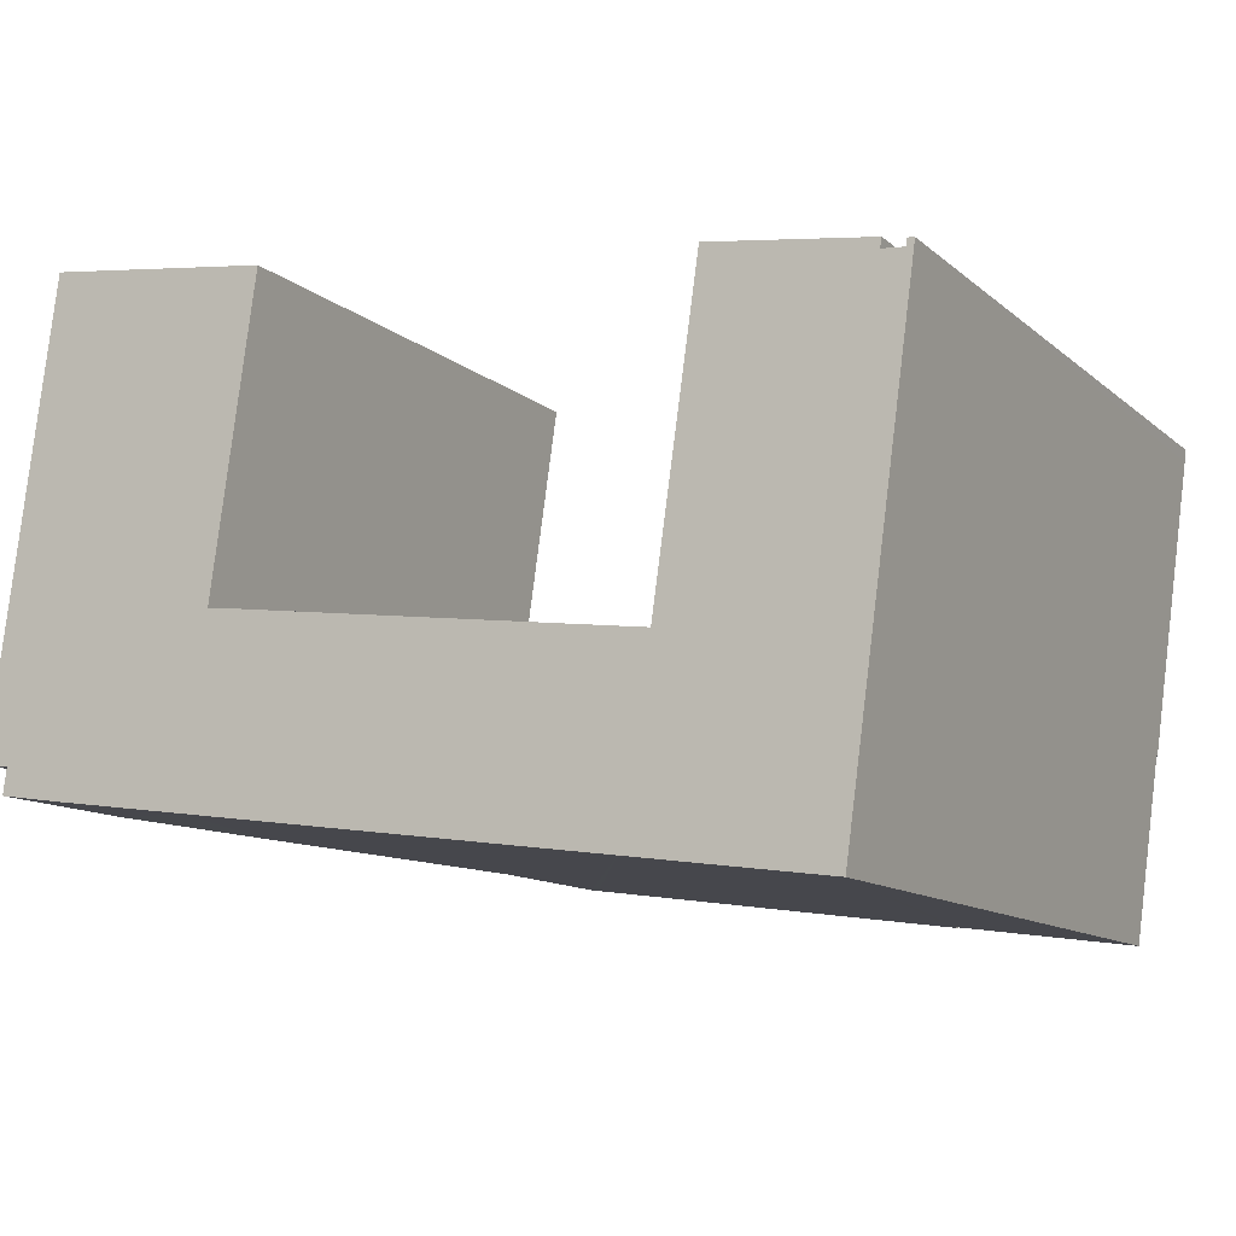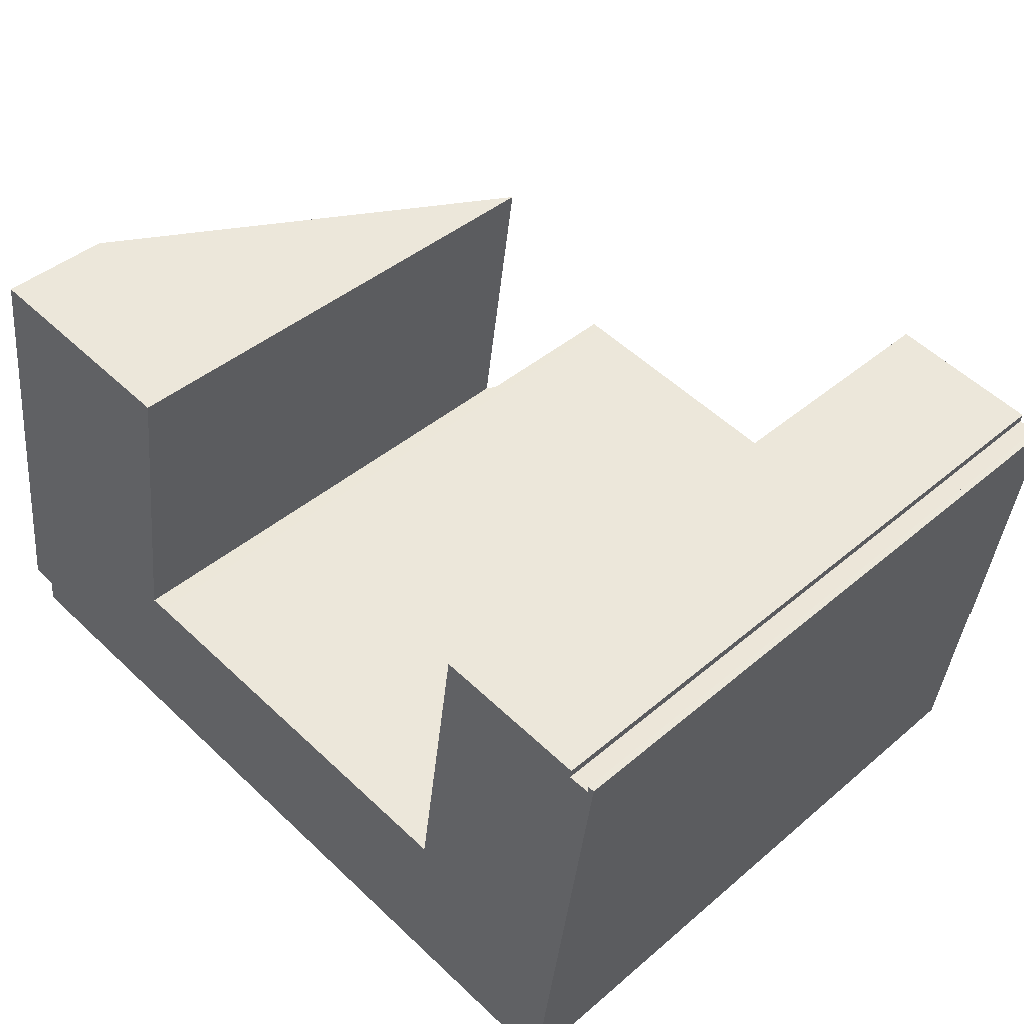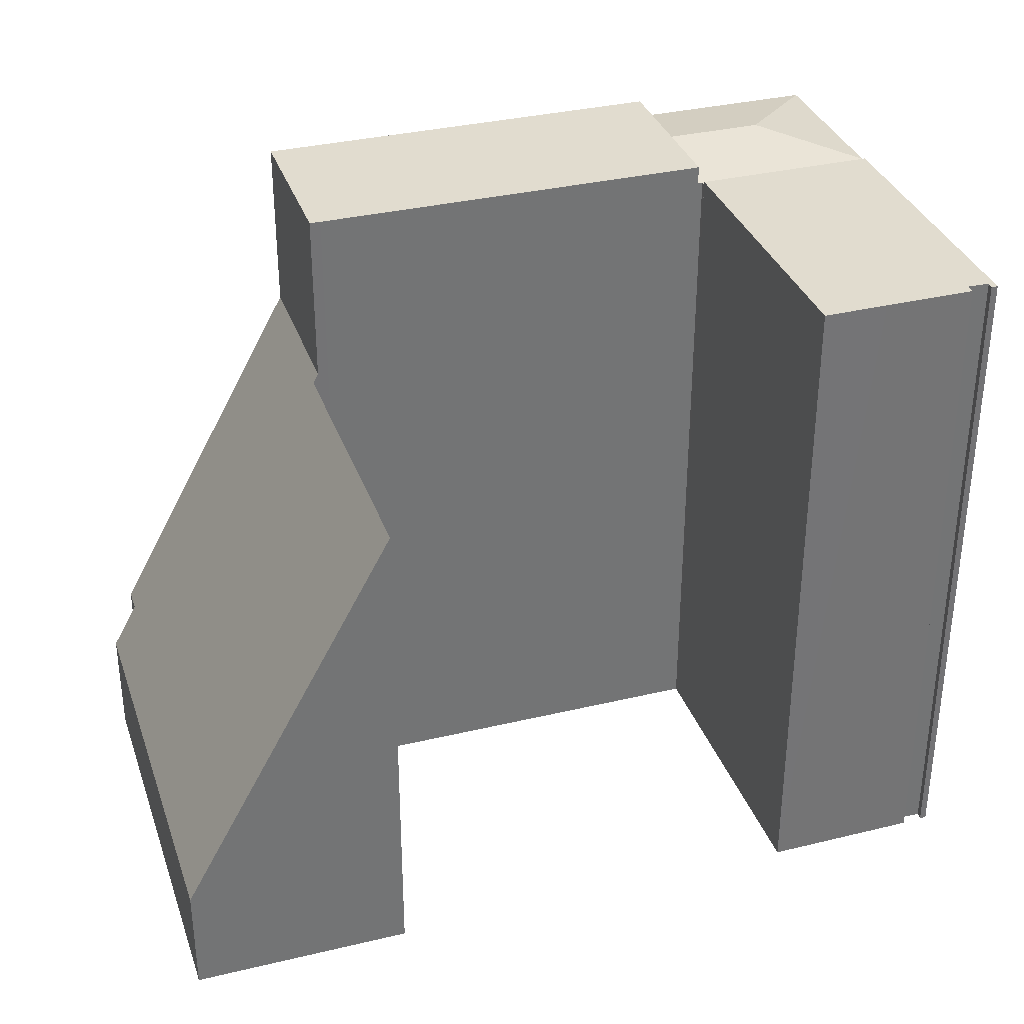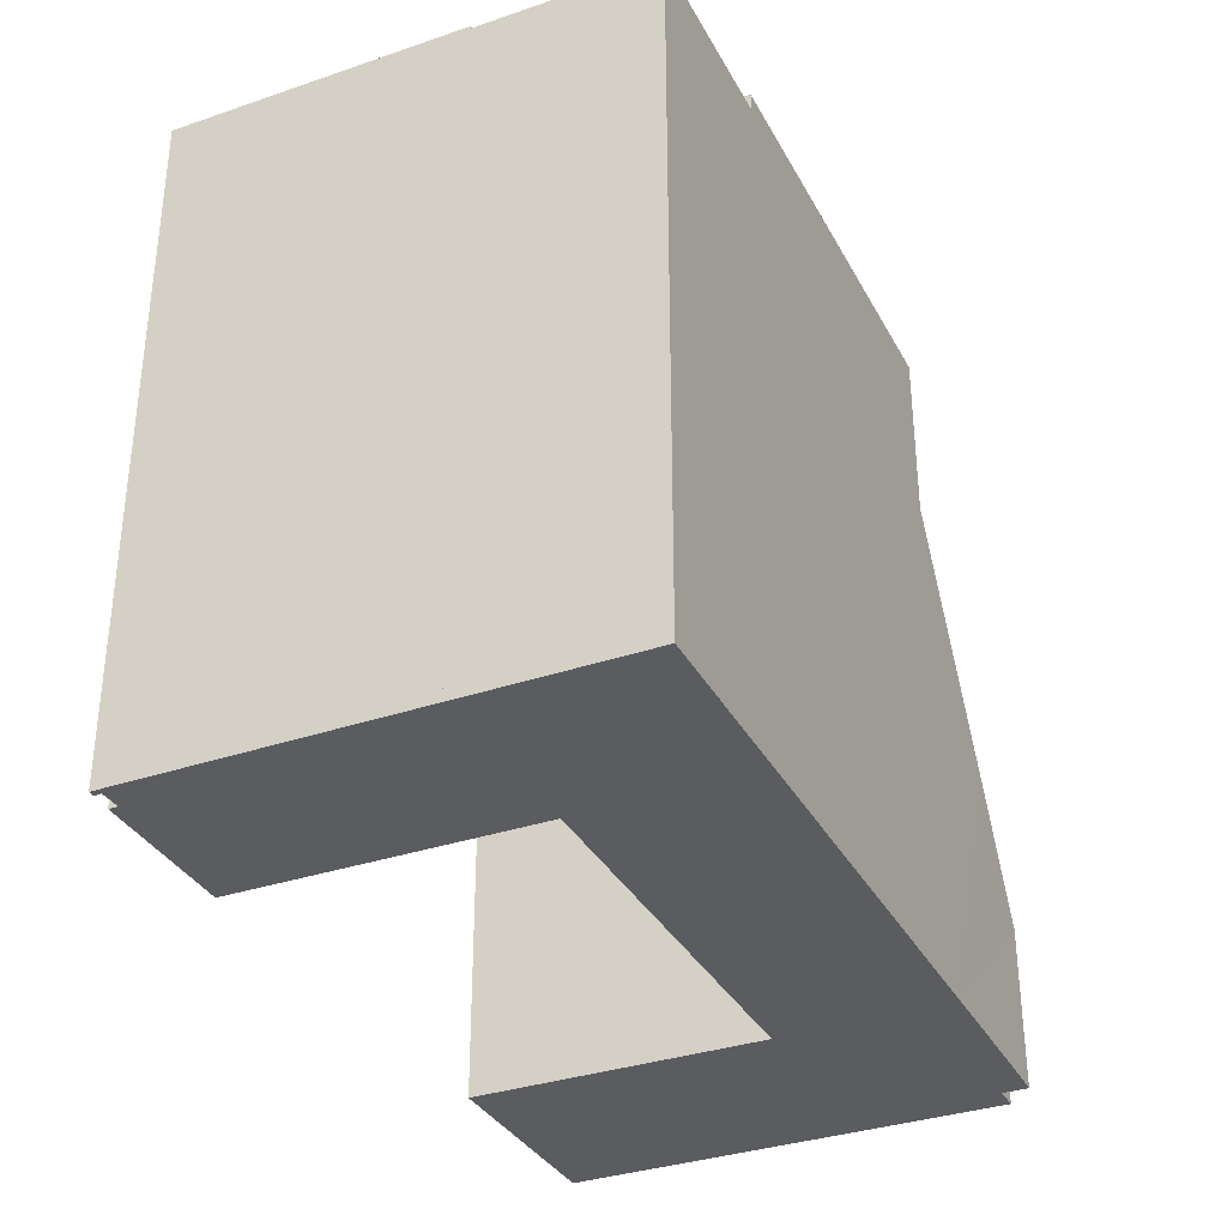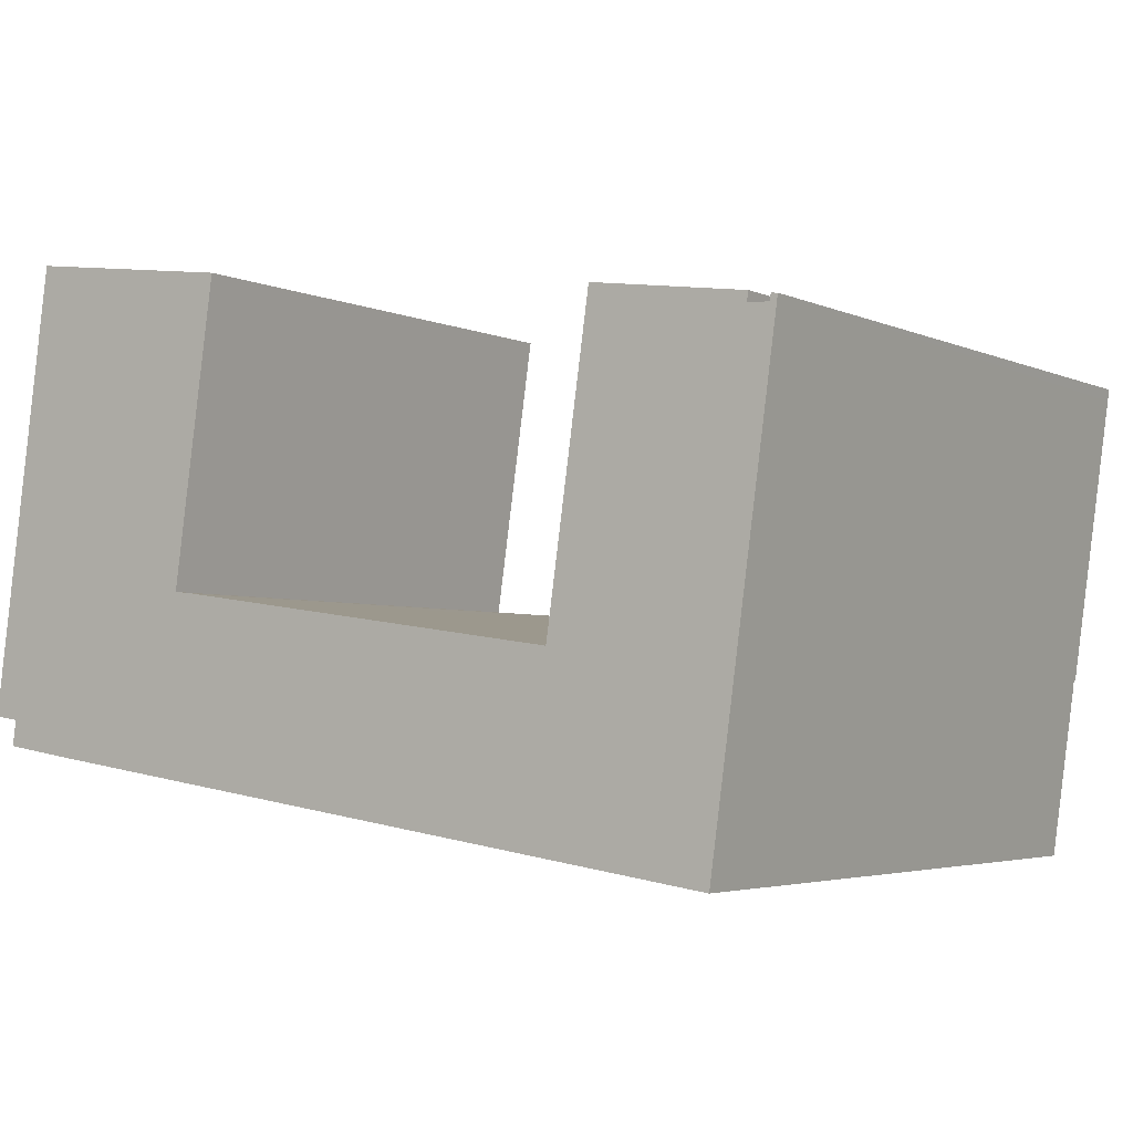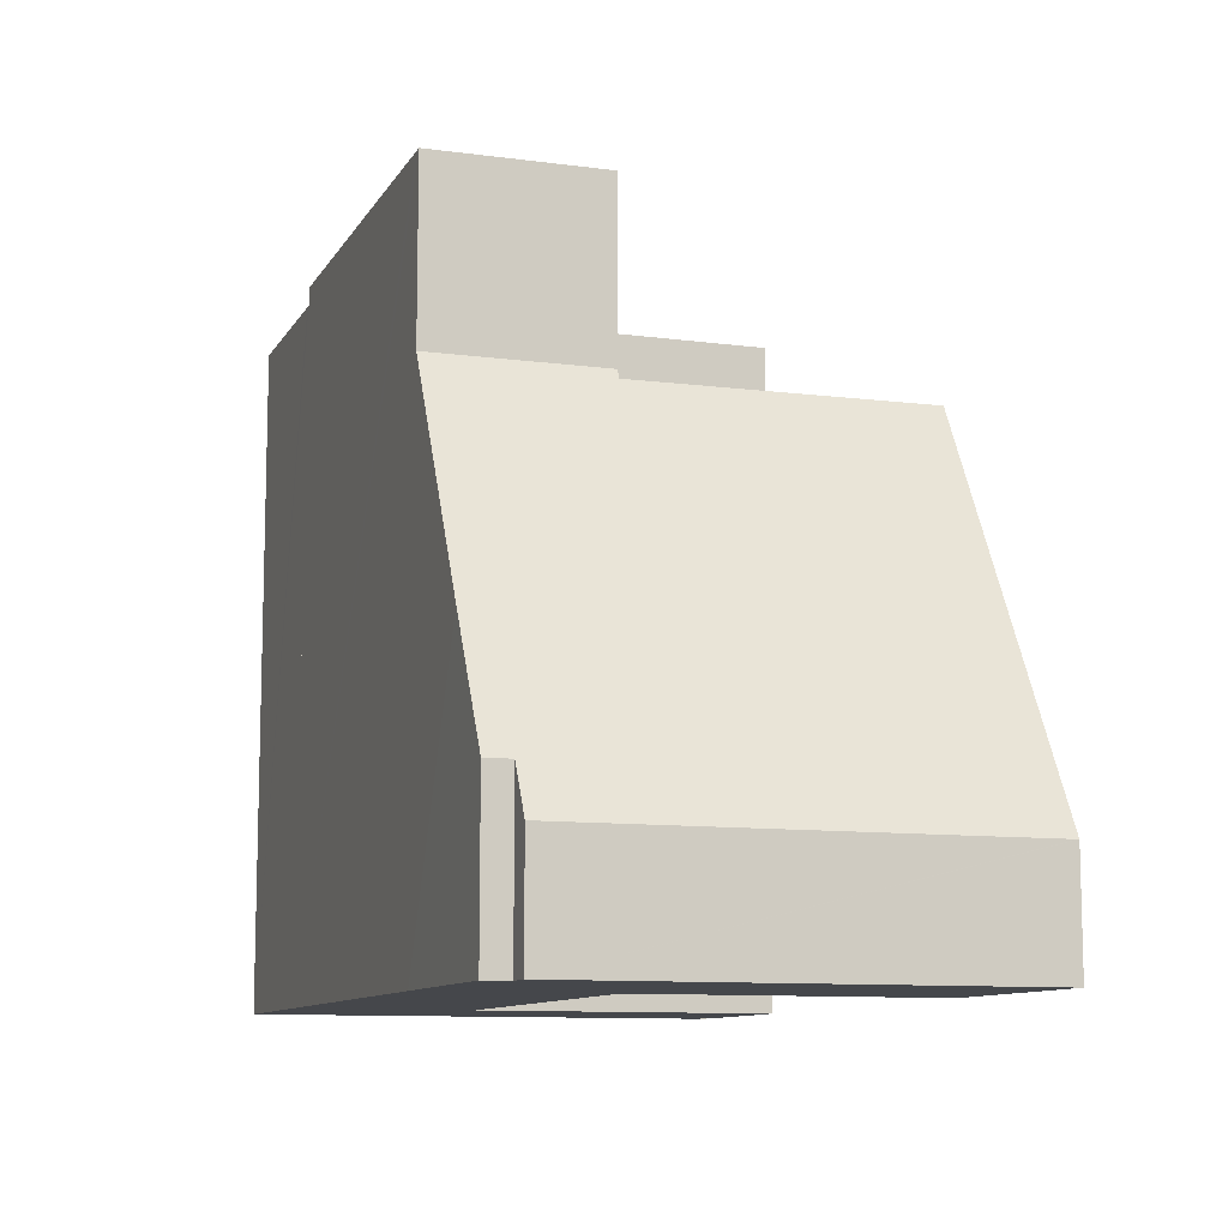
<metadata>
{"format":"obj","ext":"obj","renderer":"f3d","projection":"perspective","resolution":1024,"background":"white","views":[{"elev":-11.8,"azim":28.7,"up":"+Z"},{"elev":42.5,"azim":44.6,"up":"+Z"},{"elev":34.2,"azim":-10.0,"up":"+Y"},{"elev":-34.2,"azim":122.7,"up":"+Y"},{"elev":-3.7,"azim":34.6,"up":"+Z"},{"elev":-10.2,"azim":-100.9,"up":"+Y"}]}
</metadata>
<code>
v  12.56 12.89 1.188
v  16.45 12.89 3.872
v  16.01 12.89 0.7
v  13.37 12.89 6.822
v  16.65 12.89 5.34
v  16.76 12.89 6.077
v  16.25 12.89 6.224
v  16.66 12.89 6.185
v  14.59 12.89 6.64
v  16.28 12.89 6.398
v  16.79 12.89 6.305
v  16.66 12.89 6.319
v  16.25 -3.811e-16 6.224
v  16.66 -3.787e-16 6.185
v  16.66 -3.869e-16 6.319
v  16.79 -3.861e-16 6.305
v  13.37 -4.177e-16 6.822
v  16.28 -3.918e-16 6.398
v  14.59 -4.066e-16 6.64
v  12.56 -7.274e-17 1.188
v  16.01 -4.286e-17 0.7
v  16.65 -3.27e-16 5.34
v  16.76 -3.721e-16 6.077
v  16.45 -2.371e-16 3.872
v  1.738 5.434 -0.747
v  4.629 9.871 2.184
v  4.18 9.871 -1.09
v  0.431 3.056 -0.553
v  0.498 3.057 -0.068
v  0 2.152 1.318e-16
v  4.527 9.687 2.194
v  0.398 2.152 2.903
v  4.544 9.688 2.318
v  5.319 9.722 7.821
v  1.147 2.152 8.357
v  3.354 6.153 8.091
v  1.152 2.152 8.394
v  0 0 0
v  1.152 -5.14e-16 8.394
v  0.398 -1.778e-16 2.903
v  1.147 -5.117e-16 8.357
v  0.498 4.164e-18 -0.068
v  0.431 3.386e-17 -0.553
v  5.319 -4.789e-16 7.821
v  3.354 -4.954e-16 8.091
v  4.629 -1.337e-16 2.184
v  4.527 -1.343e-16 2.194
v  4.544 -1.419e-16 2.318
v  4.18 6.674e-17 -1.09
v  1.738 4.574e-17 -0.747
v  14.13 13.1 -0.811
v  16 12.84 0.601
v  15.55 12.84 -2.687
v  12.56 12.82 1.188
v  16.01 12.82 0.7
v  12.54 12.84 1.093
v  12.23 13.1 -0.543
v  12.45 12.84 1.105
v  14.09 12.84 -2.483
v  12.12 12.84 -2.206
v  12 12.84 -2.189
v  12.45 -6.766e-17 1.105
v  12.54 -6.693e-17 1.093
v  15.55 1.645e-16 -2.687
v  16 -3.68e-17 0.601
v  12 1.34e-16 -2.189
v  14.09 1.52e-16 -2.483
v  12.12 1.351e-16 -2.206
v  12.23 3.325e-17 -0.543
v  4.629 13.18 2.184
v  4.34 13.18 -1.113
v  4.18 13.18 -1.09
v  5.862 13.18 -1.327
v  12 13.18 -2.189
v  4.834 13.18 2.163
v  6.12 13.18 1.983
v  12.23 13.18 -0.543
v  12.45 13.18 1.105
v  4.834 -1.324e-16 2.163
v  6.12 -1.214e-16 1.983
v  5.862 8.126e-17 -1.327
v  4.34 6.815e-17 -1.113
g defaultobject
f 1 2 3
f 2 1 4
f 2 4 5
f 5 4 6
f 6 4 7
f 6 7 8
f 7 4 9
f 7 9 10
f 8 11 6
f 11 8 12
f 13 8 7
f 8 13 14
f 15 11 12
f 11 15 16
f 17 9 4
f 9 17 10
f 10 17 18
f 18 17 19
f 14 12 8
f 12 14 15
f 20 4 1
f 4 20 17
f 16 6 11
f 6 16 5
f 5 16 2
f 2 16 3
f 3 16 21
f 21 16 22
f 22 16 23
f 21 22 24
f 18 7 10
f 7 18 13
f 21 1 3
f 1 21 20
f 16 14 23
f 14 16 15
f 24 20 21
f 20 24 17
f 17 24 22
f 17 22 23
f 17 23 13
f 13 23 14
f 17 13 19
f 19 13 18
f 25 26 27
f 26 25 28
f 26 28 29
f 26 29 30
f 26 30 31
f 31 30 32
f 31 32 33
f 33 32 34
f 34 32 35
f 34 35 36
f 36 35 37
f 38 32 30
f 32 38 35
f 35 38 37
f 37 38 39
f 39 38 40
f 39 40 41
f 28 42 29
f 42 28 43
f 36 44 34
f 44 36 37
f 44 37 39
f 44 39 45
f 31 46 26
f 46 31 47
f 44 33 34
f 33 44 31
f 31 44 47
f 47 44 48
f 46 27 26
f 27 46 49
f 49 25 27
f 25 49 28
f 28 49 43
f 43 49 50
f 42 30 29
f 30 42 38
f 46 50 49
f 50 46 43
f 43 46 42
f 42 46 38
f 38 46 47
f 38 47 48
f 38 48 44
f 38 44 40
f 40 44 41
f 41 44 45
f 41 45 39
f 51 52 53
f 52 54 55
f 54 52 51
f 54 51 56
f 56 51 57
f 56 57 58
f 59 51 53
f 51 59 60
f 51 60 57
f 57 60 61
f 20 55 54
f 55 20 21
f 62 56 58
f 56 62 63
f 55 53 52
f 53 55 21
f 53 21 64
f 64 21 65
f 64 59 53
f 59 64 60
f 60 64 61
f 61 64 66
f 66 64 67
f 66 67 68
f 61 58 57
f 58 61 66
f 58 66 62
f 62 66 69
f 63 54 56
f 54 63 20
f 68 69 66
f 69 68 67
f 69 67 64
f 69 64 65
f 69 65 62
f 62 65 63
f 63 65 20
f 20 65 21
f 70 71 72
f 71 70 73
f 73 70 74
f 74 70 75
f 74 75 76
f 74 76 77
f 77 76 78
f 79 76 75
f 76 79 78
f 78 79 62
f 62 79 80
f 46 75 70
f 75 46 79
f 62 77 78
f 77 62 74
f 74 62 66
f 66 62 69
f 66 73 74
f 73 66 71
f 71 66 72
f 72 66 49
f 49 66 81
f 49 81 82
f 49 70 72
f 70 49 46
f 80 69 62
f 69 80 66
f 66 80 79
f 66 79 81
f 81 79 46
f 81 46 49
f 81 49 82

</code>
